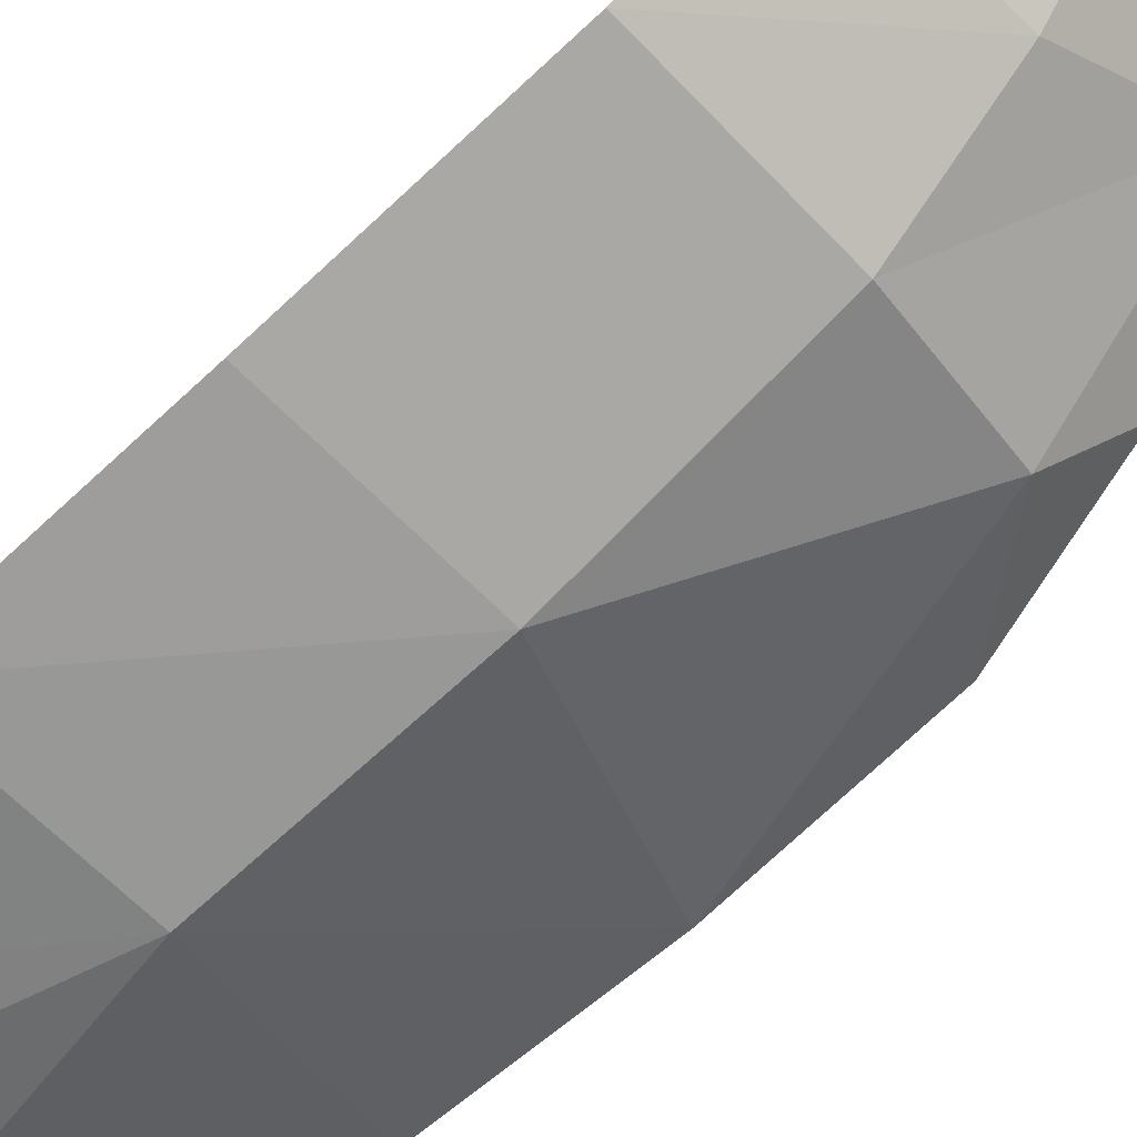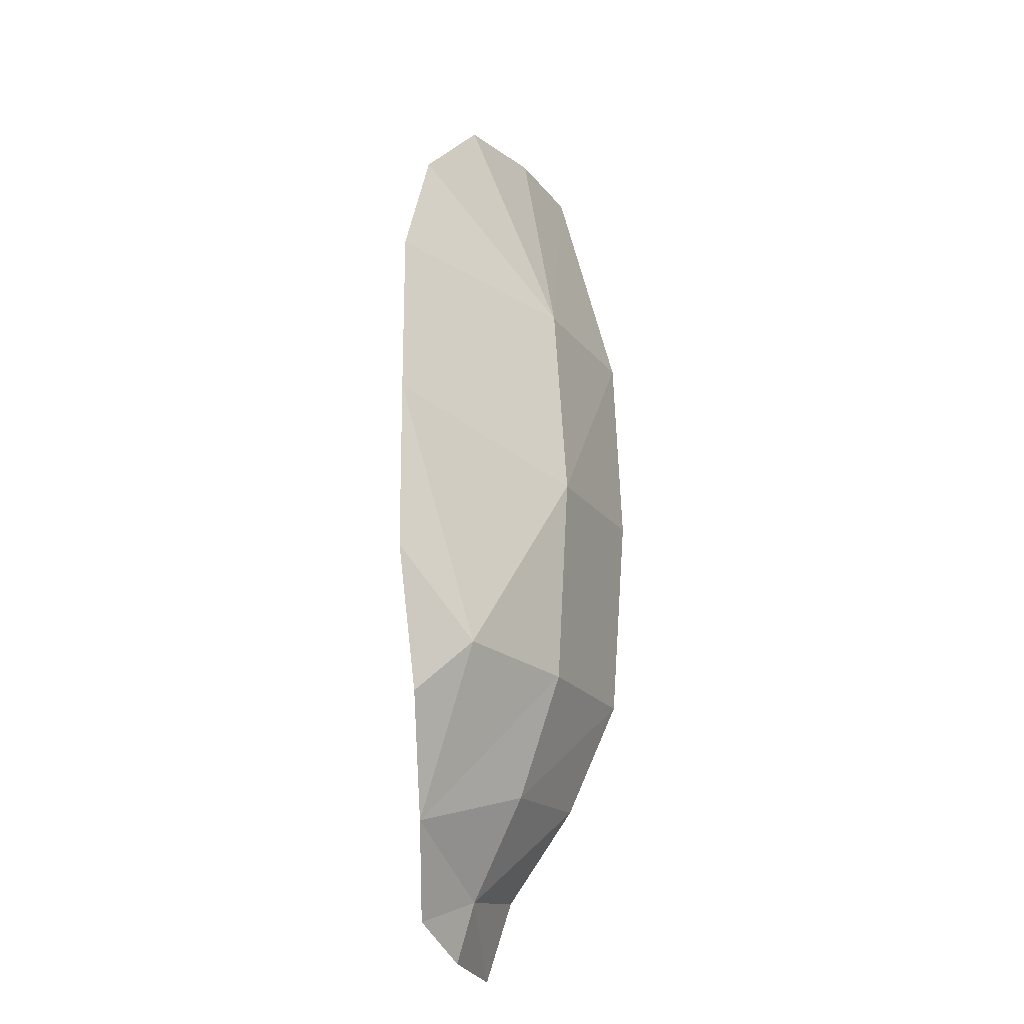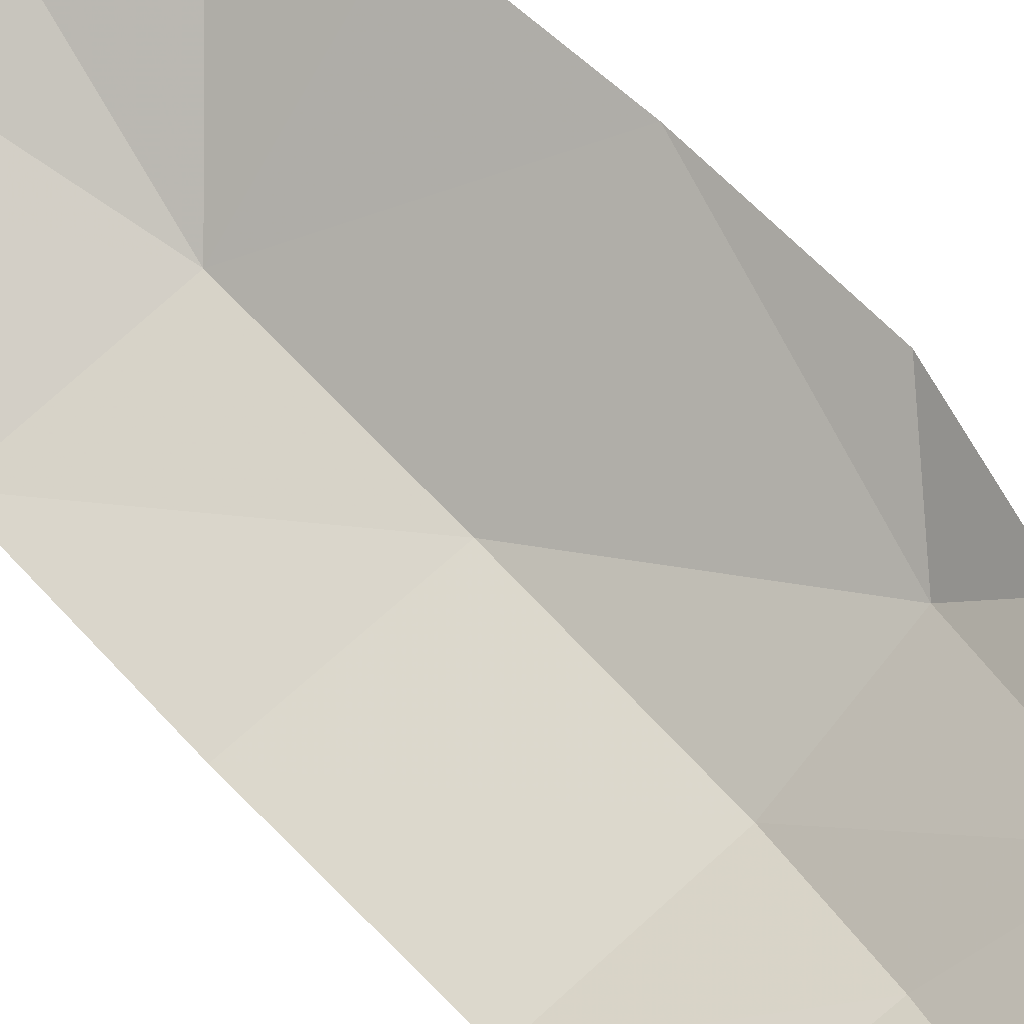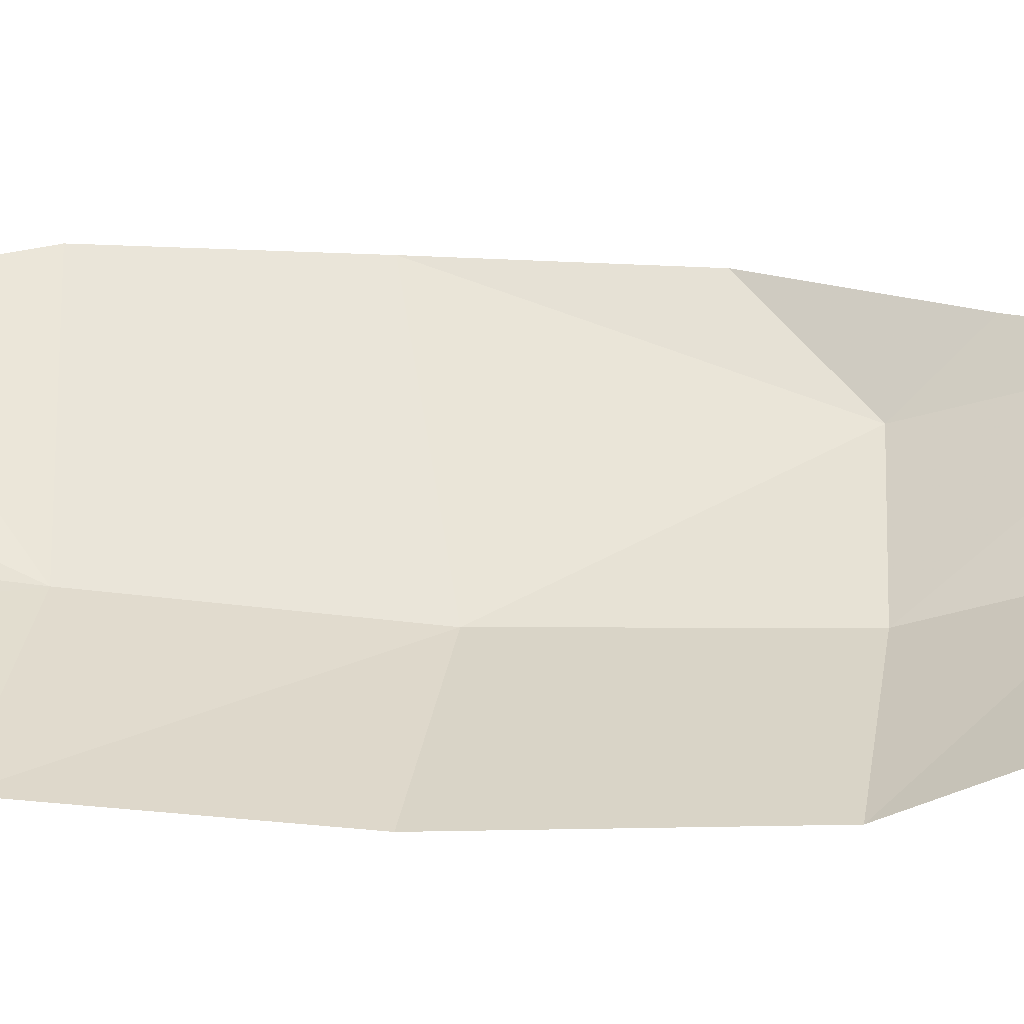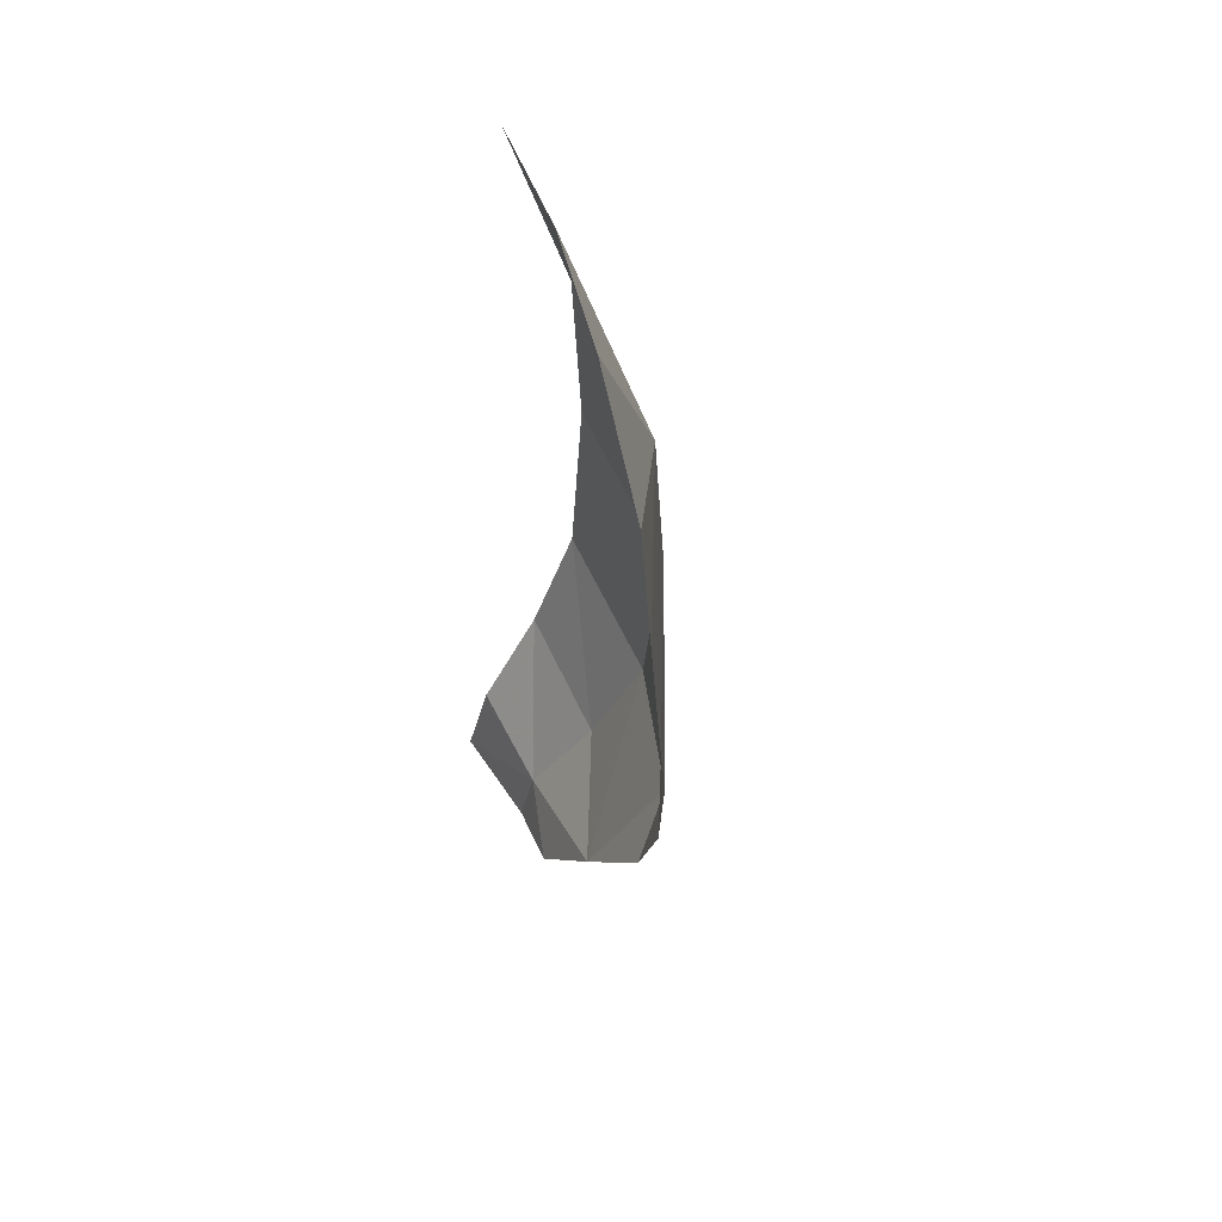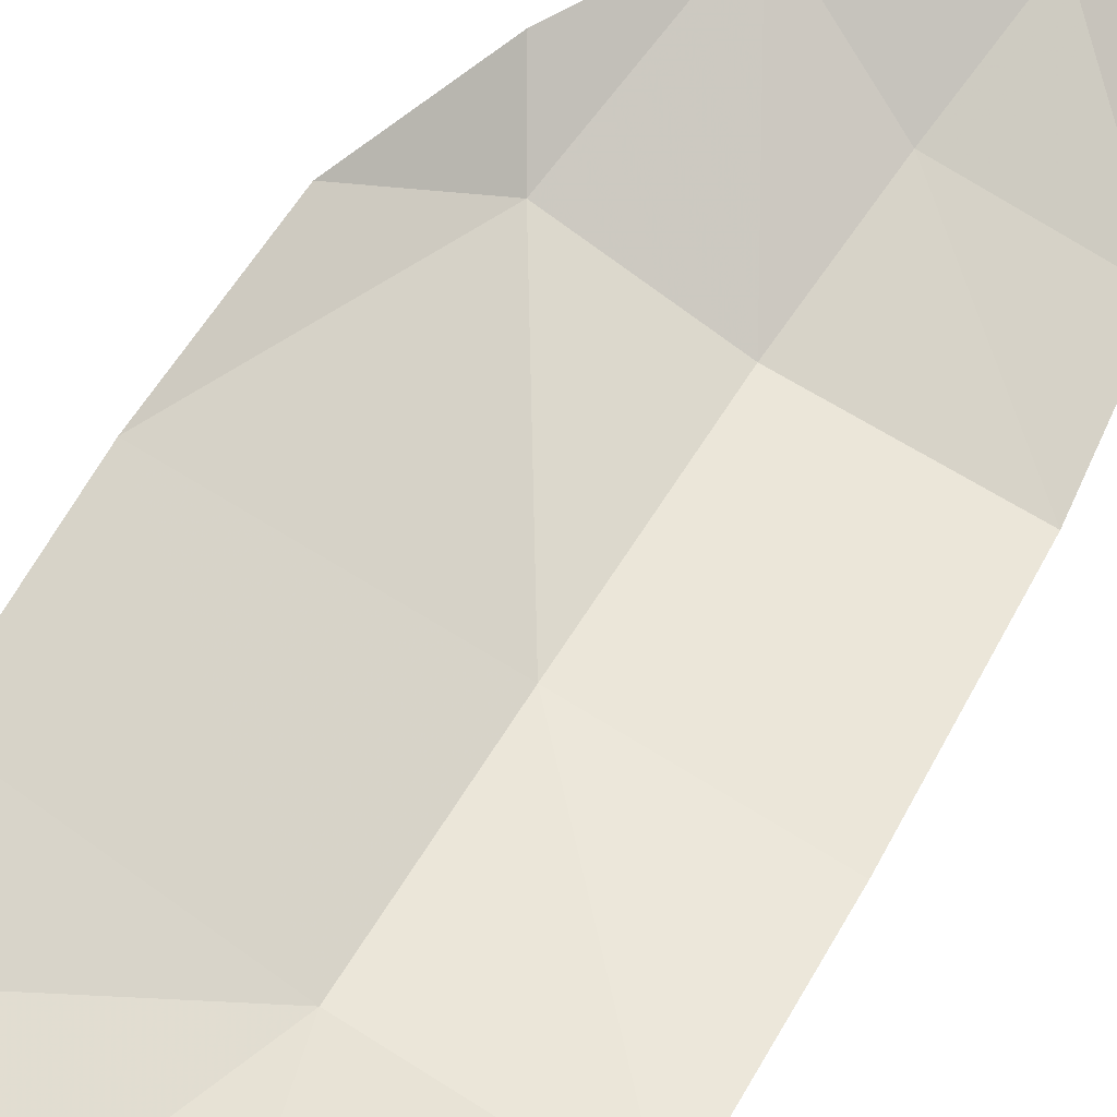
<metadata>
{"format":"obj","ext":"obj","renderer":"f3d","projection":"perspective","resolution":1024,"background":"white","views":[{"elev":-79.6,"azim":-47.7,"up":"+Z"},{"elev":-21.1,"azim":103.1,"up":"+Y"},{"elev":62.6,"azim":-42.8,"up":"+Z"},{"elev":20.7,"azim":-83.5,"up":"+Z"},{"elev":60.6,"azim":54.0,"up":"+Y"},{"elev":51.0,"azim":-152.8,"up":"+Z"}]}
</metadata>
<code>
v 0.2562 -1.445 -0.6512
v 0.2181 -1.636 -0.5777
v 0 -1.436 -0.6981
v 0 -1.436 -0.6981
v 0.2181 -1.636 -0.5777
v 0 -1.619 -0.6166
v 0 -1.774 -0.5098
v 0 -1.619 -0.6166
v 0.1702 -1.797 -0.4876
v 0.1702 -1.797 -0.4876
v 0 -1.619 -0.6166
v 0.2181 -1.636 -0.5777
v 0.2562 -1.445 -0.6512
v 0.2711 -1.112 -0.6721
v 0.4461 -1.433 -0.5527
v 0.4461 -1.433 -0.5527
v 0.2711 -1.112 -0.6721
v 0.55 -1.025 -0.4577
v 0 -1.098 -0.7218
v 0.2711 -1.112 -0.6721
v 0.2562 -1.445 -0.6512
v 0 -1.436 -0.6981
v 0.55 -1.025 -0.4577
v 0.2711 -1.112 -0.6721
v 0.2688 -0.7883 -0.6515
v 0.53 -0.75 -0.4511
v 0 -1.098 -0.7218
v 0 -0.7753 -0.709
v 0.2711 -1.112 -0.6721
v 0.2711 -1.112 -0.6721
v 0 -0.7753 -0.709
v 0.2688 -0.7883 -0.6515
v 0.2688 -0.7883 -0.6515
v 0 -0.7753 -0.709
v 0 -0.4 -0.6128
v 0.165 -0.405 -0.5761
v 0.2181 -1.636 -0.5777
v 0.2562 -1.445 -0.6512
v 0.38 -1.7 -0.4519
v 0.38 -1.7 -0.4519
v 0.2562 -1.445 -0.6512
v 0.4461 -1.433 -0.5527
v 0.2823 -1.843 -0.4299
v 0.1702 -1.797 -0.4876
v 0.38 -1.7 -0.4519
v 0.38 -1.7 -0.4519
v 0.1702 -1.797 -0.4876
v 0.2181 -1.636 -0.5777
v 0 -1.905 -0.4678
v 0 -1.774 -0.5098
v 0.1702 -1.797 -0.4876
v 0.165 -0.405 -0.5761
v 0.33 -0.425 -0.5178
v 0.2688 -0.7883 -0.6515
v 0.2688 -0.7883 -0.6515
v 0.33 -0.425 -0.5178
v 0.475 -0.57 -0.4736
v 0.2688 -0.7883 -0.6515
v 0.475 -0.57 -0.4736
v 0.53 -0.75 -0.4511
v 0.4461 -1.433 -0.5527
v 0.49 -1.52 -0.4705
v 0.38 -1.7 -0.4519
v 0.49 -1.52 -0.4705
v 0.4461 -1.433 -0.5527
v 0.55 -1.3 -0.4594
v 0.55 -1.3 -0.4594
v 0.4461 -1.433 -0.5527
v 0.55 -1.025 -0.4577
v 0.17 -1.895 -0.4596
v 0.1702 -1.797 -0.4876
v 0.2823 -1.843 -0.4299
v 0.17 -1.895 -0.4596
v 0 -1.905 -0.4678
v 0.1702 -1.797 -0.4876
g mesh6901881
f 1 2 3
f 4 5 6
f 7 8 9
f 10 11 12
f 13 14 15
f 16 17 18
f 19 20 21
f 21 22 19
f 23 24 25
f 25 26 23
f 27 28 29
f 30 31 32
f 33 34 35
f 35 36 33
f 37 38 39
f 40 41 42
f 43 44 45
f 46 47 48
f 49 50 51
f 52 53 54
f 55 56 57
f 58 59 60
f 61 62 63
f 64 65 66
f 67 68 69
f 70 71 72
f 73 74 75

</code>
